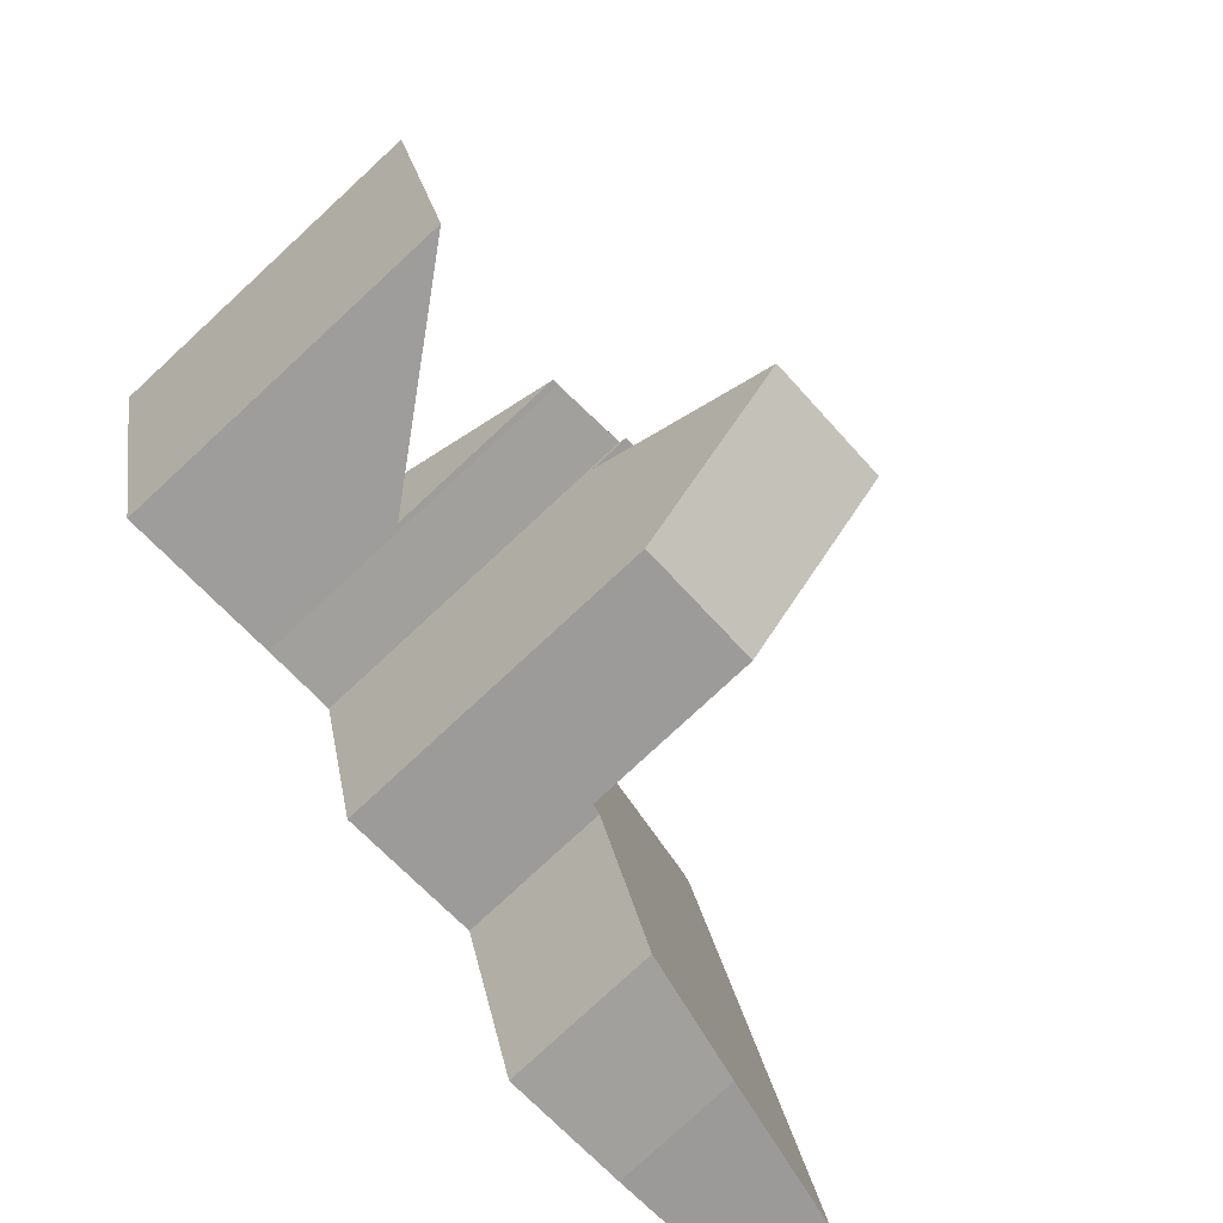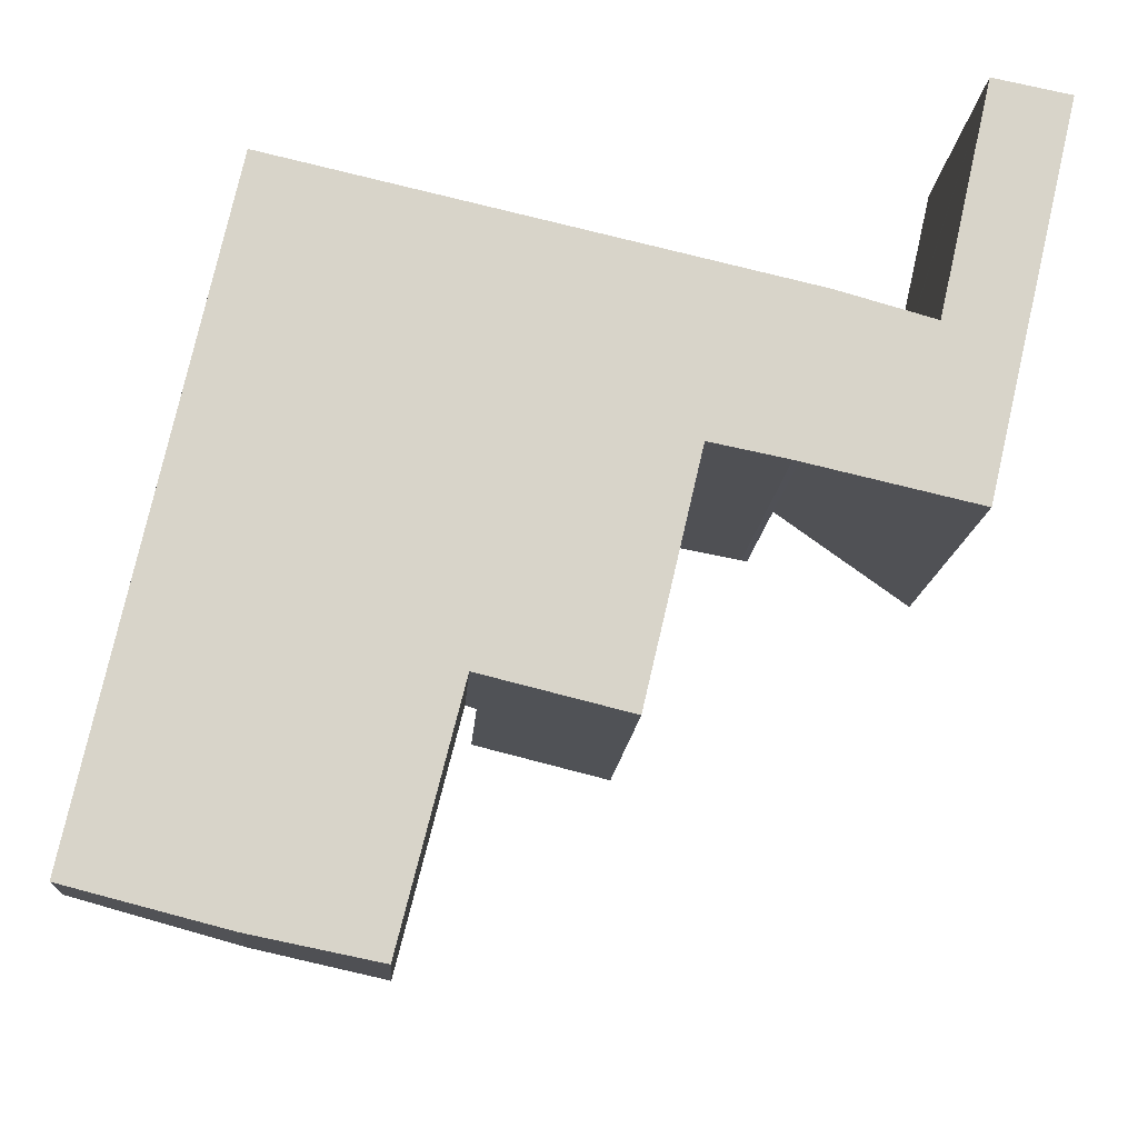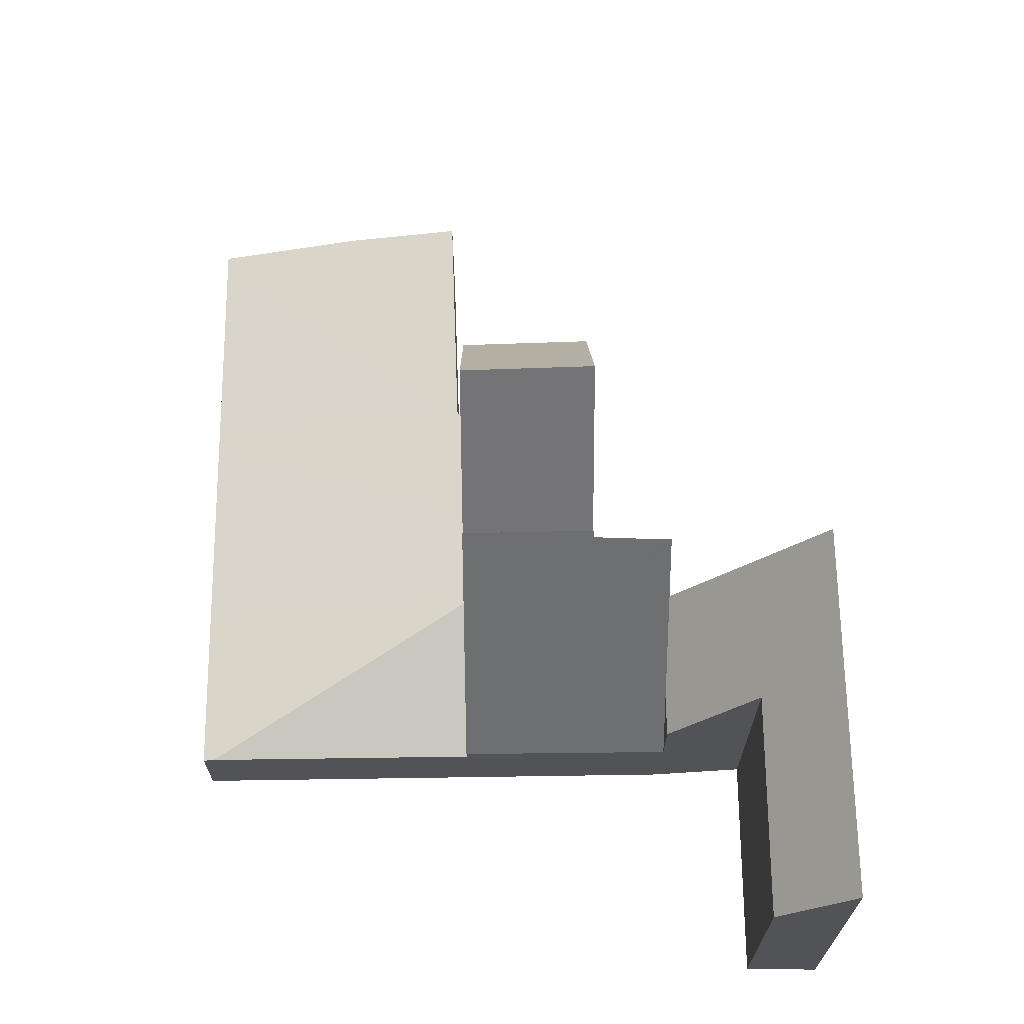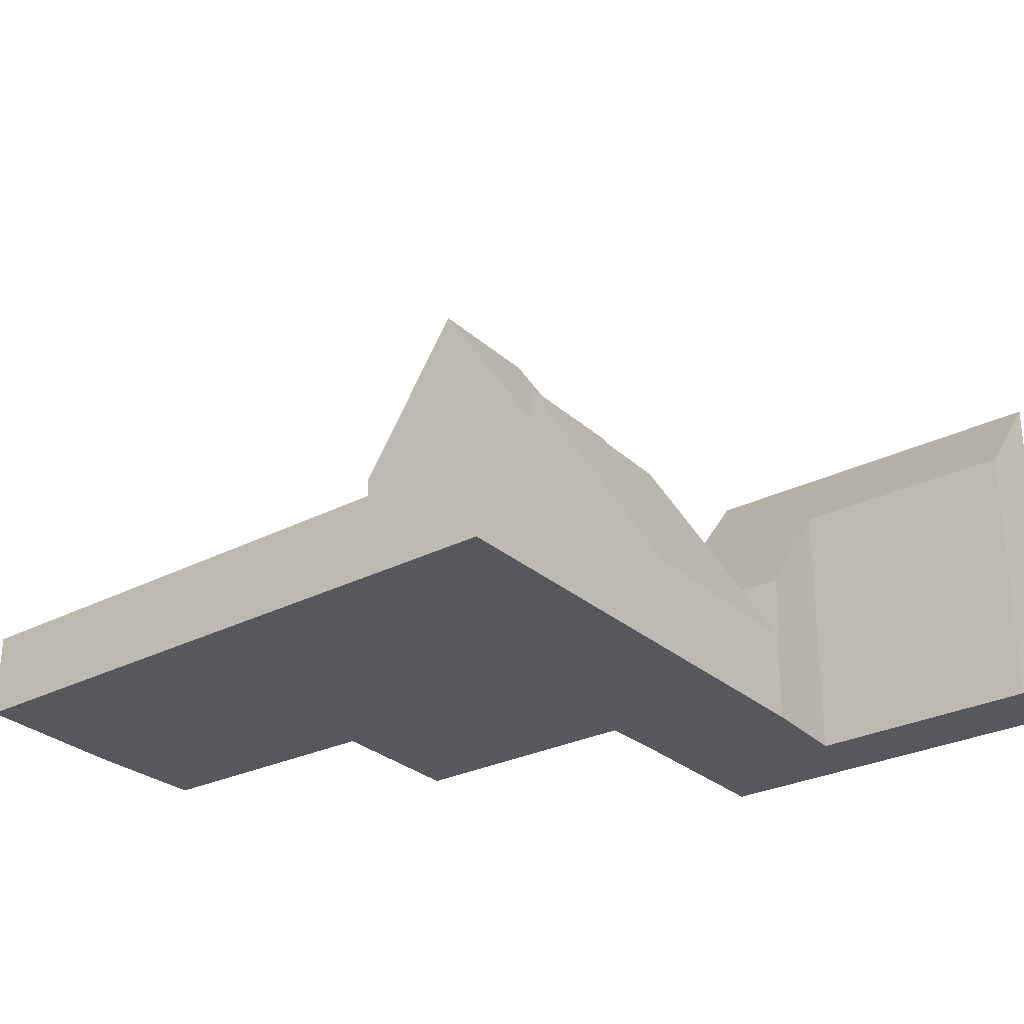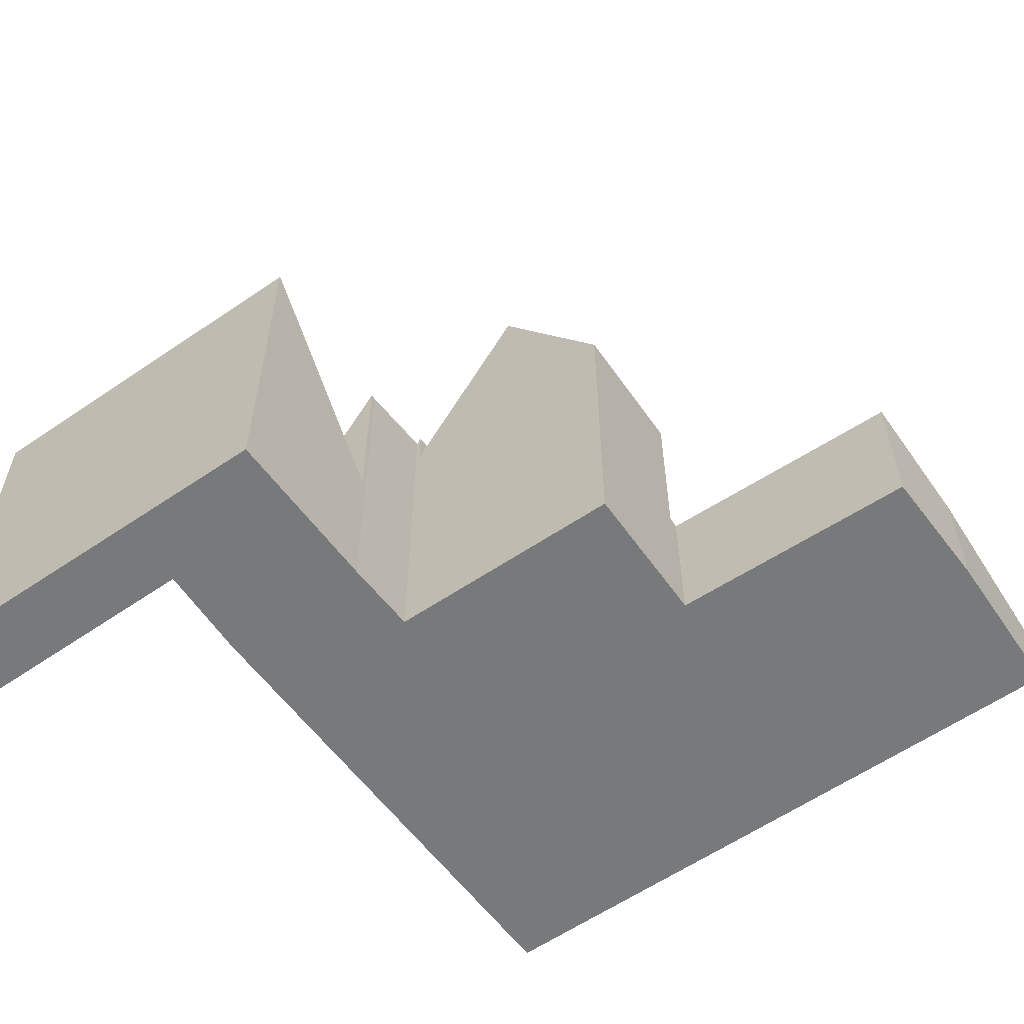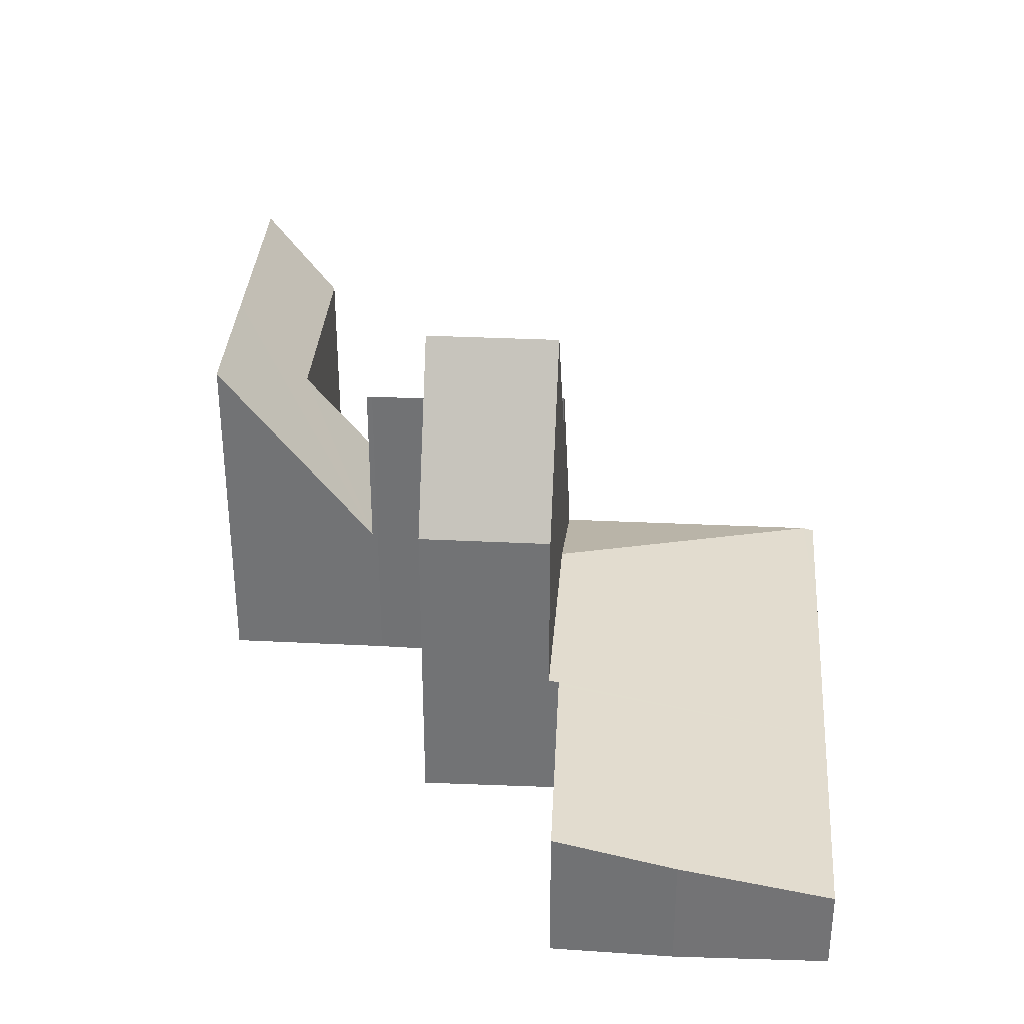
<metadata>
{"format":"obj","ext":"obj","renderer":"f3d","projection":"perspective","resolution":1024,"background":"white","views":[{"elev":-79.8,"azim":132.7,"up":"+Z"},{"elev":-14.0,"azim":-3.6,"up":"+Z"},{"elev":67.6,"azim":12.1,"up":"+Y"},{"elev":-28.2,"azim":-39.5,"up":"+Y"},{"elev":-57.7,"azim":138.5,"up":"+Y"},{"elev":33.8,"azim":-163.1,"up":"+Y"}]}
</metadata>
<code>
v  6.764 2.556 6.936
v  2.573 1.5 10.78
v  7.367 1.486 9.679
v  2.591 2.032 -0.672
v  5.695 2.516 2.935
v  4.678 2.489 -1.099
v  0 1.458 8.928e-17
v  0.918 1.458 4.174
v  5.715 2.517 3.013
v  6.319 2.556 4.912
v  1.786 1.458 8.122
v  2.061 1.458 9.373
v  2.38 1.458 10.83
v  5.892 2.556 2.969
v  0 0 0
v  2.38 -6.629e-16 10.83
v  0.918 -2.556e-16 4.174
v  1.786 -4.973e-16 8.122
v  2.061 -5.739e-16 9.373
v  7.367 -5.927e-16 9.679
v  2.573 -6.602e-16 10.78
v  6.764 -4.247e-16 6.936
v  6.319 -3.008e-16 4.912
v  5.892 -1.818e-16 2.969
v  5.715 -1.845e-16 3.013
v  4.678 6.729e-17 -1.099
v  5.695 -1.797e-16 2.935
v  2.591 4.115e-17 -0.672
v  10.92 2.786 8.106
v  11.02 1.609 8.838
v  11.09 1.614 8.818
v  7.367 1.656 9.679
v  10.47 5.954 6.18
v  10.37 5.956 6.203
v  9.094 6.027 6.462
v  9.076 6.153 6.385
v  6.764 6.153 6.936
v  11.02 -5.412e-16 8.838
v  11.09 -5.399e-16 8.818
v  10.47 -3.784e-16 6.18
v  10.92 -4.963e-16 8.106
v  9.076 -3.91e-16 6.385
v  9.094 -3.957e-16 6.462
v  10.37 -3.798e-16 6.203
v  10.47 2.786 6.18
v  13.9 6.353 8.255
v  13.26 6.353 5.538
v  12.62 4.759 8.387
v  11.09 2.786 8.818
v  14.79 6.353 12.03
v  12.65 4.757 8.552
v  13.5 4.72 12.29
v  13.5 -7.522e-16 12.29
v  12.65 -5.237e-16 8.552
v  12.62 -5.136e-16 8.387
v  14.79 -7.364e-16 12.03
v  13.26 -3.391e-16 5.538
v  13.9 -5.055e-16 8.255
v  8.598 8.588 4.346
v  6.764 5.467 6.936
v  9.076 5.45 6.385
v  6.319 8.57 4.912
v  8.145 5.612 2.412
v  5.892 5.59 2.969
v  8.145 -1.477e-16 2.412
v  8.598 -2.661e-16 4.346
g defaultobject
f 1 2 3
f 4 5 6
f 5 4 7
f 5 7 8
f 5 8 9
f 9 8 10
f 10 8 1
f 1 8 11
f 1 11 2
f 2 11 12
f 2 12 13
f 10 14 9
f 15 8 7
f 8 15 11
f 11 15 12
f 12 15 13
f 13 15 16
f 16 15 17
f 16 17 18
f 16 18 19
f 13 3 2
f 3 13 16
f 3 16 20
f 20 16 21
f 20 1 3
f 1 20 22
f 1 22 10
f 10 22 23
f 10 23 14
f 14 23 24
f 25 5 9
f 5 25 6
f 6 25 26
f 26 25 27
f 24 9 14
f 9 24 25
f 26 4 6
f 4 26 28
f 28 7 4
f 7 28 15
f 28 25 15
f 25 28 27
f 27 28 26
f 19 21 16
f 21 19 20
f 20 19 18
f 20 18 17
f 20 17 22
f 22 17 15
f 22 15 23
f 23 15 25
f 23 25 24
f 29 30 31
f 30 29 32
f 32 29 33
f 32 33 34
f 32 34 35
f 32 35 36
f 32 36 37
f 20 30 32
f 30 20 38
f 30 39 31
f 39 30 38
f 29 40 33
f 40 29 31
f 40 31 39
f 40 39 41
f 35 42 36
f 42 35 43
f 33 44 34
f 44 33 40
f 34 43 35
f 43 34 44
f 42 37 36
f 37 42 22
f 22 32 37
f 32 22 20
f 41 44 40
f 44 41 43
f 43 41 39
f 43 39 38
f 43 38 20
f 43 20 22
f 22 42 43
f 45 46 47
f 46 45 48
f 48 45 29
f 48 29 49
f 48 50 46
f 50 48 51
f 50 51 52
f 51 53 52
f 53 51 48
f 53 48 54
f 54 48 55
f 40 29 45
f 29 40 49
f 49 40 39
f 39 40 41
f 52 56 50
f 56 52 53
f 49 55 48
f 55 49 39
f 56 46 50
f 46 56 47
f 47 56 57
f 57 56 58
f 57 45 47
f 45 57 40
f 53 58 56
f 58 53 54
f 58 54 57
f 57 54 55
f 57 55 39
f 57 39 41
f 57 41 40
f 59 60 61
f 60 59 62
f 63 62 59
f 62 63 64
f 64 60 62
f 60 64 24
f 60 24 22
f 22 24 23
f 22 61 60
f 61 22 42
f 61 63 59
f 63 61 42
f 63 42 65
f 65 42 66
f 65 64 63
f 64 65 24
f 23 42 22
f 42 23 24
f 42 24 66
f 66 24 65

</code>
